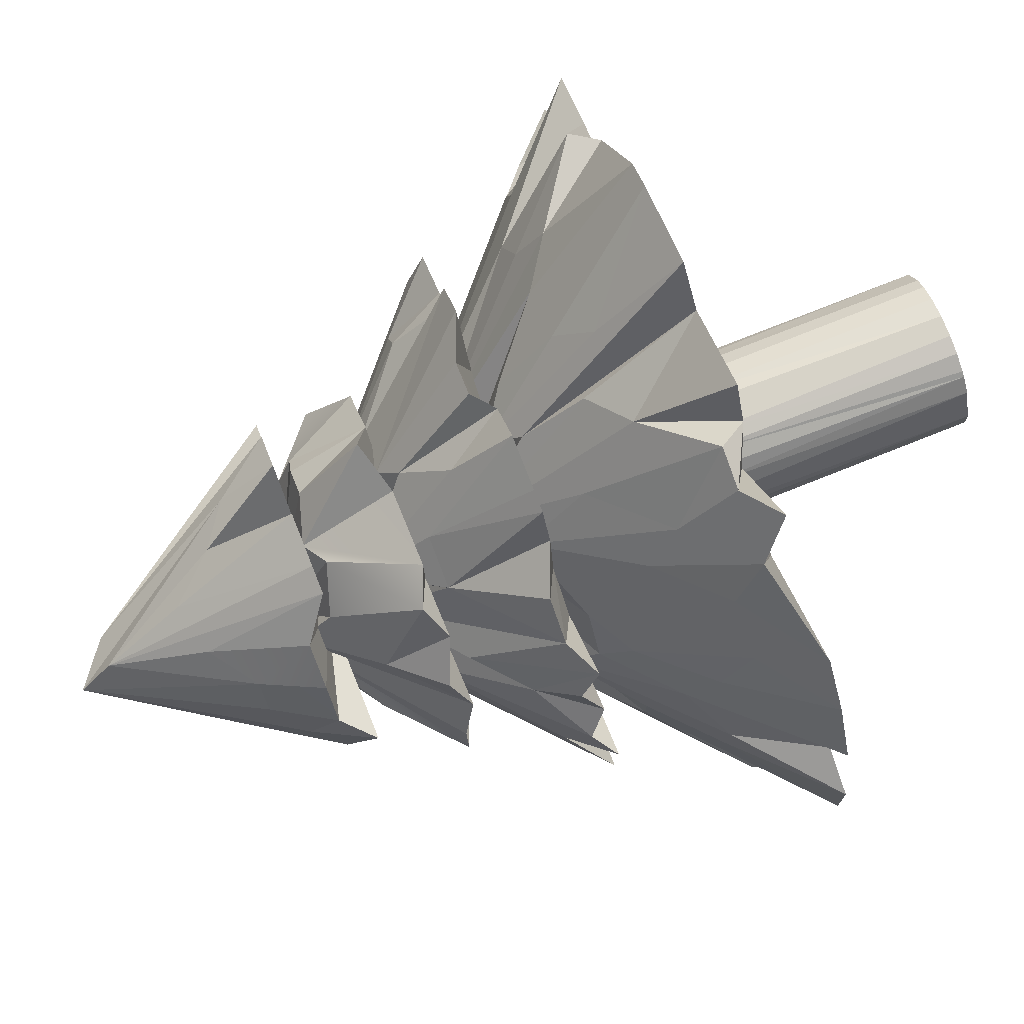
<metadata>
{"format":"obj","ext":"obj","renderer":"f3d","projection":"perspective","resolution":1024,"background":"white","views":[{"elev":77.5,"azim":-111.7,"up":"+Z"}]}
</metadata>
<code>
g default
v 0.5722 3.098 -0.5722
v -0.0633 3.098 -0.8093
v 0.5071 2.394 -0.8255
v 0.04945 2.121 1.272
v -0.09807 2.896 0.4076
v -0.36 1e-06 -0.103
v 0.351 1e-06 0.128
v -1.579 1.248 -0.3165
v -1.792 1.248 0.2115
v -0.3857 3.506 0.3857
v -0.01239 4.116 0.1503
v 0.1881 3.098 -0.4044
v 0.01717 3.273 -0.219
v -0.455 3.103 -0.2538
v -0.9107 2.724 0.2202
v 0.02446 2.653 0.1544
v -0.04568 2.896 -0.04568
v -1.041 2.209 -0.5306
v 0.8587 2.121 0.9295
v 1.122 2.121 -0.1312
v 0.6839 2.121 -0.1337
v -0.193 2.121 -0.03058
v 0.2612 2.121 0.4575
v 0.2738 2.896 -0.02146
v 0.3109 1.342 -0.2093
v 0.36 1.342 -0.103
v -0.1017 1.342 -0.3613
v 0.331 1.342 0.1673
v 0.2501 1.911 -1.052
v 0.09151 2.353 -0.3806
v -0.3525 1.248 -1.769
v -1.078 1.911 0.08732
v -0.3259 2.353 -0.03968
v -0.7547 1.248 1.638
v -0.2501 1.911 1.052
v 0.09824 1.775 1.227
v 0.6845 1.248 -0.3087
v 0.221 1.248 -0.9392
v 0.04002 1.248 -0.937
v -0.2769 1.248 -1.152
v -1.095 1.248 -0.453
v -0.8788 1.248 0.3276
v -0.4502 1.248 0.5515
v 0.8249 1.248 0.5004
v 0.1296 4.037 -0.1563
v 0.08423 3.232 -0.7177
v -0.1027 3.665 -0.4318
v -0.5269 3.098 -0.6176
v -0.3537 3.232 0.6301
v -0.1899 3.098 0.7893
v 0.07052 3.722 0.3993
v 0.7993 3.098 0.1266
v -0.2495 3.098 -0.2268
v -0.6566 3.232 0.3019
v -0.5311 3.232 0.49
v -0.0633 3.098 0.8093
v 0.04156 3.098 0.5302
v 0.4531 3.098 0.6774
v -0.0402 4.278 -0.02253
v -0.4244 2.723 -0.833
v -0.4244 2.723 0.833
v 0.4806 2.653 0.6113
v 0.6051 3.025 -0.04901
v 0.772 2.653 -0.6587
v 0.124 2.653 0.7831
v 0.7065 2.653 0.36
v 0.7913 2.481 -0.3658
v -0.6954 2.121 -0.8869
v -1.241 2.121 -0.2473
v -0.3474 2.578 0.6819
v -0.2967 2.121 1.233
v -0.1197 2.578 0.7559
v 0.222 2.121 1.108
v 0.489 2.208 1.064
v 0.8255 2.394 0.5071
v 1.129 2.212 0.321
v 0.5395 2.121 -0.632
v -0.107 2.121 -0.5158
v -0.3511 2.121 -0.5787
v -0.9295 2.121 -0.8587
v -0.5236 2.121 0.05759
v -0.632 2.121 0.5395
v -0.1978 2.121 1.249
v 1.149 2.121 0.5295
v 0.4802 2.121 0.2166
v 0.9418 2.394 -0.2271
v -0.02933 2.896 0.05756
v 0.3376 1e-06 -0.1569
v 0.2731 1e-06 -0.2536
v 0.1017 0 -0.3613
v -0.2939 1e-06 -0.2328
v -0.1293 -0 0.3497
v 0.1555 1e-06 0.3363
v 0.3646 1e-06 -0.07396
v 1.466 1.513 -0.4156
v 0.3165 1.248 -1.579
v -0.4727 1.775 -1.137
v -1.092 1.248 -1.184
v -1.422 1.375 -0.8746
v -1.219 1.762 -0.2412
v -0.942 1.513 1.198
v -0.3923 1.375 1.623
v 1.368 1.248 0.8418
v 1.792 1.248 -0.2115
v 0.9146 1.248 -0.7209
v -0.187 1.248 -1.6
v -1.121 1.248 -0.3162
v -1.464 1.248 -0.6722
v -1.181 1.248 -0.09256
v -1.803 1.248 -0.141
v -0.9683 1.248 0.6471
v -1.574 1.248 0.8819
v 0.2515 1.248 0.9035
v 0.8788 1.248 0.3276
v 1.579 1.248 -0.3165
v -0.1448 2.051 -0.9145
v 0.1384 2.353 0.2977
v 0.6529 2.201 0.3984
v 0.01239 4.116 -0.1503
v -0.2693 3.822 -0.2131
v -0.7229 3.238 -0.0271
v -0.1115 3.098 0.05679
v 0.05679 3.098 0.1115
v -0.5248 2.948 0.4495
v 0.1008 3.103 0.5111
v -0.7299 2.653 -0.2682
v -0.9302 2.722 -0.1091
v 0.1393 2.653 0.07099
v 0.1364 2.208 -1.163
v -0.5412 2.578 -0.5412
v 0.2736 2.683 0.591
v -0.9354 2.121 -0.6286
v -0.08873 2.121 0.1741
v 0.08873 2.121 0.1741
v 0.05811 1.342 -0.3682
v -0.02905 1.342 -0.3728
v -0.2079 -0 -0.3123
v -0.2079 1.342 -0.3123
v -0.3669 1.342 0.05678
v -0.2627 1.342 0.2613
v -0.1293 1.342 0.3497
v 0.2939 1.342 0.2301
v 0.3738 1e-06 0.0132
v 0.36 1e-06 -0.103
v 1.177 1.638 -0.7228
v 1.176 1.788 -0.3305
v 0.8958 1.638 -1.051
v 0.4203 2.051 -0.825
v -0.9984 1.911 -0.4162
v -0.7044 1.911 0.8209
v -0.6807 2.049 0.6313
v 0.1771 2.201 0.7441
v 0.9117 1.762 0.8445
v 0.4826 1.248 -0.1126
v 0.5831 1.248 -0.7345
v -0.453 1.248 -1.095
v -0.769 1.248 -0.901
v -0.5986 1.248 -0.3854
v -0.403 1.248 1.093
v 0.8563 1.248 1.089
v 1.164 1.248 -0.04566
v 0.7108 1.248 -0.04009
v -0.09151 2.353 -0.3806
v -0.08205 2.353 -0.04181
v -0.486 3.506 0.2476
v 0.6402 3.098 0.5043
v -0.03593 3.098 -0.4317
v -0.7843 3.098 0.2215
v 0.5302 3.098 0.04156
v -0.9383 2.726 0.03485
v 0.3572 2.724 0.8662
v -0.2542 2.653 -0.6143
v -0.5527 2.864 -0.5527
v -0.7386 2.726 0.5797
v -0.5563 2.653 0.7095
v 0.7832 2.653 -0.124
v -0.09891 2.121 -1.265
v -0.6135 2.21 0.9976
v 0.4775 2.683 0.4428
v 0.6415 2.684 0.1016
v -0.4344 2.121 0.7084
v 0.8308 2.121 0.7658
v 0.3464 2.121 0.02952
v 0.2315 1.342 0.2925
v -0.7573 1.788 -0.9587
v -0.9236 1.911 -0.5631
v -1.466 1.513 -0.4156
v -1.377 1.638 0.1069
v -0.6419 1.775 1.051
v 0.3732 1.248 -0.8898
v -0.7309 1.248 -0.6299
v -0.937 1.248 0.04002
v -0.5757 1.378 1.571
v -0.08209 1.248 0.7464
v -0.2115 1.248 1.792
v 0.3525 1.248 1.769
v 0.1265 1.248 0.2482
v 1.089 1.248 0.8563
v -0.4097 3.665 -0.1708
v 0.1899 3.098 0.7893
v 0.4479 3.37 0.4479
v 0.4424 3.665 -0.03578
v 0.4534 3.098 -0.278
v -0.6668 3.098 -0.2747
v 0.2476 3.506 0.486
v 0.7843 3.098 -0.2215
v 0.3735 3.031 -0.4726
v -0.2236 3.187 -0.3664
v -0.2359 3.103 0.463
v 0.05104 3.273 -0.008084
v 0.5455 3.019 0.278
v 0.1544 2.653 -0.02446
v -0.07099 2.653 -0.1393
v -0.1091 2.722 -0.9302
v 0.04607 2.653 -0.4189
v 0.8074 2.121 -0.5411
v 0.3698 2.394 -0.8954
v 0.2271 2.394 -0.9418
v -0.1016 2.684 -0.6415
v -0.3474 2.578 -0.6819
v -1.068 2.307 0.04056
v -0.5271 2.787 0.1045
v -0.3873 2.121 1.058
v 0.07502 2.394 0.9659
v 0.9354 2.121 0.6286
v 1.168 2.21 0.09001
v 0.193 2.121 -0.03058
v 0.3462 2.121 -1.225
v -0.03058 2.121 -0.193
v -0.1382 2.121 -0.1382
v 0.5395 2.121 0.632
v 0.1788 2.896 -0.2669
v 0.1686 1.342 -0.3323
v -0.3715 1e-06 -0.03038
v -0.2939 -0 0.2301
v 0.1555 1.342 0.3363
v 0.08716 1.342 0.3609
v 0.2315 -0 0.2925
v 0.36 1.342 0.1004
v 0.3738 1.342 0.0132
v 0.9587 1.788 -0.7573
v 1.276 1.638 -0.5272
v 0.6364 1.375 -1.543
v 0.4979 2.201 -0.5806
v 0.04912 1.788 -1.221
v -0.3238 1.638 -1.343
v -0.789 1.248 -1.404
v -0.6419 1.775 -1.051
v -1.184 1.248 -1.092
v -0.5308 2.353 -0.2705
v -0.7441 2.201 0.1771
v -0.8932 1.923 0.5952
v -0.825 2.051 0.4203
v -0.5792 1.628 1.262
v -0.2941 2.201 0.7061
v -0.1069 1.638 1.377
v -0.0932 2.353 0.5884
v 0.8819 1.248 1.574
v 0.39 2.049 0.8424
v 1.016 1.788 0.6778
v 1.6 1.248 0.187
v 0.581 2.353 -0.1398
v 0.9145 2.051 -0.1448
v 1.638 1.248 -0.7547
v 1.184 1.248 -1.092
v -0.6884 1.248 -0.1815
v -0.3165 1.248 1.579
v 0.187 1.248 1.6
v 0.7547 1.248 1.638
v 1.184 1.248 1.092
v 0.4566 1.248 0.1926
v 1.561 1.248 0.3779
v 0.4097 3.665 -0.1708
v -0.6152 3.236 -0.3782
v 0.5387 3.506 0.08533
v 0.7065 2.653 -0.36
v 0.3962 3.187 -0.165
v 0.36 2.653 -0.7065
v -0.8214 2.653 0.3773
v 0.07913 2.653 -1.012
v 0.7741 2.866 0.09025
v 0.5111 3.103 0.1008
v 0.8587 2.121 -0.9295
v -1.058 2.121 0.3873
v -0.9976 2.21 0.6135
v 0.7079 2.121 1.058
v 0.3178 2.121 -0.7678
v -1.249 2.121 0.1978
v 0.458 2.789 0.2795
v -0.3243 1e-06 -0.1831
v -0.2079 0 0.3096
v 1.021 1.628 -0.9409
v 1.009 1.248 -1.509
v -0.7547 1.248 -1.638
v -1.671 1.248 0.6911
v -1.167 1.502 0.9908
v -1.325 1.248 1.224
v -0.8746 1.375 1.422
v 0.8958 1.638 1.051
v 1.078 1.9 0.1707
v 1.224 1.248 -1.325
v 0.8183 1.248 -1.606
v 0.2115 1.248 -1.792
v -0.4935 1.248 -1.747
v -0.7713 1.248 -1.151
v -1.089 1.248 -0.8563
v -1.579 1.248 0.3165
v -1.509 1.248 1.009
v 0.6471 1.248 0.9683
v 1.301 1.248 -0.4778
v 1.152 1.248 -0.2769
v -0.5806 2.201 -0.4979
v 0.3757 2.353 0.3757
v -0.2876 3.37 -0.5644
v -0.4424 3.665 -0.03578
v -0.6256 3.37 0.09908
v -0.1708 3.665 0.4097
v 0.1503 4.116 0.01239
v 0.4914 3.098 0.2034
v 0.05679 3.098 -0.1115
v 0.06002 2.872 -0.7727
v -0.6047 3.019 -0.09578
v -0.2364 3.273 0.2364
v -0.02439 3.031 0.6019
v 0.334 3.031 0.5012
v 0.4726 3.031 0.3735
v 0.2769 2.653 -0.9803
v -0.833 2.723 -0.4244
v -0.1393 2.653 0.07099
v -0.2542 2.653 0.6143
v -0.247 2.653 0.8671
v -0.1873 3.273 -0.1149
v 0.4593 2.684 -0.4593
v 0.09807 2.896 -0.4076
v -0.6633 2.121 -1.081
v -0.6466 2.683 -0.0776
v -1.138 2.21 0.2752
v -0.8705 2.384 0.4435
v -0.7938 2.208 0.8605
v -0.2013 2.896 0.1119
v 0.321 2.212 1.129
v 0.2035 2.594 0.7249
v 0.8954 2.394 0.3698
v 1.041 2.209 -0.5306
v 0.08873 2.121 -0.1741
v 0.107 2.121 -0.5158
v -0.4293 2.121 -1.042
v -0.8079 2.121 -0.1942
v -0.9649 2.121 0.8233
v -0.07897 2.121 0.3386
v 0.2079 1e-06 -0.3123
v -0.01453 1e-06 -0.3751
v 0.08716 1.342 -0.3636
v -0.1017 0 -0.3613
v -0.2939 1.342 -0.2328
v -0.3376 1.342 -0.1569
v -0.3738 1.342 -0.01586
v -0.3669 -0 0.05678
v -0.3176 1.342 0.1935
v -0.2315 1e-06 0.2925
v -0.2079 1.342 0.3096
v -0.04358 -0 0.3678
v -0.05811 1.342 0.3655
v 0.05811 1e-06 0.3655
v 0.2834 -0 0.2405
v 1.404 1.248 -0.789
v 0.4734 2.353 -0.2412
v 1.241 1.623 -0.6322
v 0.5215 1.762 -1.128
v 0.7228 1.638 -1.177
v -0.1069 1.638 -1.377
v -0.4203 2.051 -0.825
v -0.7714 1.9 -0.7714
v -1.078 1.911 -0.08732
v -0.8856 2.062 -0.2476
v -1.362 1.628 0.2733
v -1.177 1.638 0.7228
v -1.137 1.775 0.4727
v 0.1106 2.049 0.9217
v 0.6778 1.788 1.016
v 0.4239 1.788 1.146
v 1.271 1.375 1.082
v 1.276 1.638 0.5272
v 0.8424 2.049 0.39
v 1.526 1.502 0.1156
v 0.5884 2.353 0.0932
v 1.518 1.5 -0.1774
v 1.089 1.248 -0.8563
v 0.8563 1.248 -1.089
v 0.3723 1.248 -0.6521
v 0.3779 1.248 -1.333
v 0.04358 1.248 -0.2752
v -0.4778 1.248 -1.301
v -0.3854 1.248 -0.5986
v -0.197 1.248 -0.197
v -0.2482 1.248 0.1265
v -0.04358 1.248 0.2752
v -0.6192 1.248 1.01
v 0.09256 1.248 1.181
v 0.9035 1.248 0.2515
v 1.814 1.248 -0.07049
v 0.2482 1.248 -0.1265
v -0.1771 2.201 -0.7441
v 0.04181 2.353 -0.08205
v -0.0144 2.353 0.09095
v -0.6266 2.594 0.4175
v 1.343 1.638 0.3238
v -0.5841 2.653 -0.6865
v -0.1828 2.209 -1.154
v -0.4656 2.121 0.1808
v 0.1774 1.5 -1.518
v 0.3238 1.638 1.343
v 0.1126 1.248 0.4826
v 0.5286 2.801 -0.6724
v -1.333 1.5 -0.749
v 1.638 1.248 0.7547
v -0.769 1.248 0.901
v 0.453 1.248 1.095
v -0.04605 3.273 -0.02346
v -0.5687 2.683 -0.3173
v 0.2627 1.342 -0.264
v -0.351 1.342 0.128
v -0.9035 1.248 0.2515
v -0.5515 1.248 0.4502
v 0.5556 1.248 0.5051
g pCylinder6
f 166 319 318
f 221 288 222
f 401 387 263
f 169 275 52
f 84 343 225
f 273 206 203
f 55 10 54
f 65 125 331
f 287 217 3
f 371 31 116
f 98 185 247
f 185 98 373
f 260 416 384
f 272 407 383
f 155 301 265
f 40 31 106
f 305 157 98
f 110 109 9
f 194 195 267
f 120 59 119
f 315 59 199
f 326 62 211
f 127 213 329
f 17 130 420
f 289 343 180
f 180 226 24
f 78 229 79
f 71 223 181
f 234 357 6
f 143 240 239
f 244 241 292
f 148 369 29
f 30 245 116
f 372 248 312
f 187 375 149
f 151 252 296
f 36 257 256
f 407 386 384
f 158 306 191
f 424 43 417
f 160 270 258
f 46 45 12
f 50 11 317
f 1 320 12
f 204 53 121
f 331 324 61
f 13 419 207
f 177 219 129
f 178 70 339
f 80 230 132
f 67 17 24
f 140 235 360
f 188 32 374
f 296 252 377
f 196 113 418
f 151 405 164
f 202 273 59
f 56 50 49
f 13 278 327
f 282 281 63
f 213 215 278
f 213 172 214
f 340 339 70
f 83 4 72
f 409 177 129
f 23 341 134
f 85 84 225
f 87 24 17
f 233 351 353
f 140 360 361
f 148 404 244
f 246 97 403
f 248 294 247
f 297 298 101
f 385 263 386
f 38 190 392
f 191 157 394
f 191 394 395
f 44 425 271
f 404 163 164
f 274 204 199
f 278 207 414
f 283 333 216
f 68 80 130
f 79 68 335
f 285 284 410
f 181 178 339
f 85 76 84
f 137 27 354
f 264 366 242
f 188 376 32
f 391 96 243
f 393 304 31
f 305 98 247
f 41 107 108
f 159 193 34
f 45 273 203
f 317 11 10
f 200 205 51
f 318 275 202
f 122 55 54
f 57 122 123
f 52 319 169
f 408 208 60
f 323 124 209
f 209 419 323
f 64 212 414
f 214 280 215
f 408 172 173
f 62 16 128
f 128 66 62
f 277 207 210
f 216 67 344
f 420 130 132
f 337 338 222
f 337 222 288
f 340 222 338
f 406 340 338
f 224 73 342
f 342 87 5
f 74 286 131
f 227 345 216
f 132 22 18
f 81 22 410
f 410 82 285
f 349 285 82
f 350 181 133
f 71 350 83
f 341 23 74
f 20 226 21
f 353 352 135
f 138 91 355
f 91 290 356
f 357 356 6
f 422 358 235
f 422 235 359
f 92 141 291
f 236 93 184
f 367 146 242
f 411 245 29
f 116 246 403
f 116 245 371
f 149 415 108
f 186 415 149
f 374 100 8
f 374 33 375
f 375 33 250
f 187 100 375
f 377 253 378
f 253 251 378
f 150 296 297
f 379 257 36
f 153 382 260
f 95 146 115
f 310 311 37
f 37 366 264
f 37 154 402
f 402 390 155
f 155 105 402
f 39 395 156
f 157 191 249
f 395 392 396
f 266 109 107
f 396 423 192
f 111 297 308
f 397 398 43
f 267 102 193
f 113 309 418
f 160 425 270
f 425 44 198
f 44 114 103
f 161 311 115
f 161 115 104
f 154 311 161
f 405 313 118
f 386 262 405
f 46 119 45
f 409 219 177
f 253 164 251
f 321 327 280
f 321 208 13
f 179 19 182
f 347 79 335
f 242 368 367
f 195 256 267
f 382 299 270
f 317 10 49
f 49 10 55
f 200 57 205
f 123 166 58
f 64 414 207
f 126 127 322
f 125 324 331
f 211 62 66
f 128 176 281
f 210 419 125
f 218 217 228
f 18 420 132
f 336 18 69
f 338 337 284
f 349 339 406
f 75 182 225
f 283 77 3
f 346 78 129
f 78 347 409
f 221 348 81
f 238 142 184
f 302 369 370
f 96 411 29
f 371 411 106
f 8 100 187
f 188 9 376
f 295 377 378
f 298 34 254
f 298 254 189
f 102 256 35
f 268 36 256
f 268 196 379
f 260 382 103
f 303 96 39
f 108 99 41
f 417 398 298
f 417 298 297
f 196 268 113
f 258 418 309
f 416 400 272
f 416 103 114
f 203 1 45
f 121 316 315
f 206 273 202
f 320 167 12
f 122 53 314
f 121 122 168
f 123 169 319
f 320 203 206
f 126 14 328
f 14 322 332
f 332 170 15
f 125 171 325
f 326 211 210
f 210 325 326
f 211 282 210
f 213 127 126
f 16 65 330
f 333 232 67
f 335 220 347
f 341 74 342
f 226 20 24
f 79 229 230
f 22 133 410
f 410 337 81
f 133 181 82
f 183 85 227
f 183 227 21
f 21 226 183
f 26 144 88
f 357 234 139
f 361 360 141
f 237 362 364
f 94 240 143
f 241 244 367
f 370 244 147
f 304 294 97
f 249 99 186
f 149 375 250
f 186 312 373
f 377 252 253
f 252 151 253
f 150 255 151
f 193 102 254
f 189 255 150
f 256 195 268
f 35 255 254
f 117 380 313
f 386 407 300
f 115 146 387
f 402 105 37
f 302 293 389
f 390 392 190
f 156 40 39
f 192 109 266
f 194 397 413
f 413 397 197
f 113 413 197
f 197 309 113
f 271 425 197
f 162 271 402
f 250 164 312
f 45 1 12
f 47 119 46
f 47 2 314
f 120 119 48
f 315 316 59
f 165 59 316
f 202 275 169
f 122 49 55
f 122 57 49
f 60 208 214
f 322 14 126
f 332 322 170
f 279 419 15
f 171 125 65
f 282 211 66
f 282 66 281
f 281 176 63
f 170 329 15
f 330 65 331
f 86 344 67
f 347 219 409
f 130 220 68
f 130 80 132
f 336 420 18
f 222 336 221
f 406 338 349
f 72 70 71
f 72 4 224
f 4 73 224
f 74 131 342
f 131 286 19
f 179 182 75
f 180 343 76
f 216 345 77
f 337 410 284
f 87 70 5
f 234 358 139
f 359 235 140
f 241 145 265
f 370 147 293
f 147 301 293
f 96 29 369
f 369 243 96
f 377 308 296
f 101 298 189
f 102 35 254
f 381 412 269
f 401 263 385
f 38 391 190
f 39 106 303
f 394 157 305
f 417 43 398
f 159 267 193
f 194 413 195
f 195 413 399
f 418 269 196
f 197 160 309
f 154 37 311
f 404 30 116
f 117 405 152
f 405 117 313
f 47 314 119
f 48 274 120
f 59 120 199
f 56 11 50
f 201 59 11
f 58 166 201
f 166 318 201
f 46 12 167
f 314 167 122
f 48 314 53
f 204 274 53
f 168 122 54
f 200 56 57
f 57 123 205
f 64 277 276
f 321 13 327
f 419 332 15
f 323 419 279
f 62 325 171
f 212 64 276
f 278 414 212
f 213 173 172
f 170 127 329
f 330 175 329
f 176 128 212
f 419 210 207
f 218 334 217
f 334 17 232
f 334 232 3
f 130 17 220
f 223 70 178
f 341 342 73
f 77 283 216
f 346 287 229
f 129 78 409
f 78 346 229
f 68 79 80
f 82 339 349
f 82 410 133
f 231 23 134
f 85 182 134
f 222 87 17
f 89 25 88
f 421 351 233
f 25 89 421
f 135 352 136
f 364 93 236
f 236 237 364
f 365 28 142
f 241 367 145
f 148 30 404
f 244 370 148
f 403 163 116
f 312 185 373
f 415 99 108
f 378 251 376
f 32 251 33
f 112 308 377
f 193 254 34
f 381 152 412
f 386 300 385
f 392 395 39
f 107 41 266
f 192 395 396
f 396 424 42
f 43 396 397
f 400 114 271
f 262 404 405
f 46 2 47
f 121 315 204
f 316 168 54
f 165 316 54
f 51 56 200
f 275 319 52
f 48 53 274
f 276 277 176
f 325 62 326
f 327 215 280
f 60 172 408
f 329 174 279
f 61 330 331
f 171 16 62
f 217 334 3
f 228 129 218
f 338 284 285
f 71 83 72
f 226 180 76
f 344 227 216
f 18 22 348
f 221 69 348
f 288 81 337
f 181 339 82
f 223 178 181
f 83 350 4
f 73 134 341
f 74 231 286
f 74 23 231
f 183 226 76
f 344 86 21
f 354 136 352
f 137 138 27
f 138 137 91
f 141 360 291
f 92 362 363
f 143 239 7
f 264 242 95
f 265 301 292
f 292 241 265
f 370 293 302
f 96 303 411
f 106 31 371
f 186 99 415
f 378 307 295
f 112 377 295
f 296 308 297
f 267 256 102
f 36 268 379
f 258 270 299
f 416 260 103
f 383 416 272
f 261 407 272
f 300 407 261
f 385 261 401
f 401 104 387
f 388 265 366
f 366 37 105
f 105 388 366
f 389 293 301
f 155 389 301
f 243 302 391
f 302 390 190
f 190 391 302
f 393 294 304
f 40 393 31
f 247 156 305
f 305 156 394
f 306 99 249
f 191 306 249
f 107 8 108
f 110 8 109
f 423 42 307
f 112 111 308
f 112 42 111
f 34 398 159
f 268 399 113
f 258 269 418
f 198 103 382
f 382 270 198
f 270 425 198
f 114 400 416
f 261 400 162
f 162 161 261
f 310 264 115
f 311 310 115
f 404 116 163
f 45 59 273
f 45 119 59
f 48 119 314
f 204 315 199
f 199 120 274
f 121 168 316
f 54 10 165
f 165 10 59
f 10 11 59
f 49 50 317
f 56 51 11
f 58 201 205
f 201 11 205
f 11 51 205
f 319 275 318
f 59 201 318
f 169 206 202
f 59 318 202
f 203 320 1
f 320 122 167
f 46 167 2
f 2 167 314
f 122 121 53
f 56 49 57
f 58 205 123
f 166 123 319
f 123 122 169
f 169 122 320
f 169 320 206
f 207 277 64
f 13 207 278
f 214 321 280
f 321 214 208
f 173 208 408
f 208 332 419
f 328 14 173
f 173 332 208
f 332 173 14
f 170 322 127
f 279 174 124
f 279 124 323
f 61 124 175
f 61 209 124
f 124 174 175
f 61 324 209
f 324 419 209
f 419 324 125
f 325 210 125
f 176 277 63
f 210 63 277
f 210 282 63
f 212 213 278
f 278 215 327
f 215 213 214
f 60 214 172
f 213 126 173
f 173 126 328
f 279 15 329
f 329 175 174
f 175 330 61
f 329 213 16
f 329 16 330
f 65 16 171
f 16 213 128
f 128 213 212
f 281 66 128
f 212 276 176
f 208 419 13
f 216 333 67
f 283 3 333
f 232 333 3
f 218 219 334
f 218 129 219
f 220 17 219
f 68 220 335
f 220 219 347
f 336 17 420
f 336 69 221
f 222 17 336
f 349 338 285
f 406 339 340
f 223 71 70
f 224 5 72
f 5 70 72
f 131 87 342
f 5 224 342
f 87 131 179
f 131 19 179
f 84 76 343
f 289 75 343
f 75 225 343
f 180 87 289
f 289 179 75
f 24 87 180
f 86 67 24
f 24 20 86
f 227 344 21
f 287 77 345
f 77 287 3
f 345 229 287
f 217 287 228
f 228 287 346
f 346 129 228
f 347 78 79
f 230 80 79
f 229 345 230
f 230 345 22
f 22 132 230
f 18 348 69
f 22 81 348
f 288 221 81
f 22 345 133
f 133 345 350
f 181 350 71
f 350 345 134
f 350 134 4
f 73 4 134
f 19 286 231
f 182 19 231
f 182 231 134
f 225 182 85
f 134 345 227
f 227 85 134
f 85 183 76
f 86 20 21
f 67 232 17
f 334 219 17
f 222 340 87
f 340 70 87
f 179 289 87
f 88 25 26
f 89 351 421
f 90 353 351
f 90 352 353
f 27 136 354
f 356 290 6
f 91 356 355
f 139 358 422
f 141 92 363
f 363 362 237
f 93 238 184
f 142 238 365
f 365 7 28
f 28 7 239
f 240 94 26
f 94 144 26
f 265 145 366
f 368 242 366
f 368 366 145
f 244 404 367
f 145 367 368
f 147 292 301
f 244 292 147
f 302 243 369
f 29 30 148
f 370 369 148
f 106 411 303
f 411 371 245
f 29 245 30
f 304 97 246
f 116 31 246
f 31 304 246
f 185 248 247
f 97 294 248
f 164 163 372
f 372 97 248
f 403 97 163
f 97 372 163
f 249 186 373
f 373 98 249
f 312 248 185
f 108 8 187
f 187 149 108
f 186 149 250
f 250 312 186
f 110 9 188
f 188 374 110
f 8 110 374
f 375 100 374
f 307 378 376
f 376 9 307
f 376 251 32
f 33 374 32
f 253 151 164
f 297 101 150
f 151 296 150
f 189 150 101
f 255 189 254
f 257 35 256
f 257 255 35
f 196 269 412
f 379 196 412
f 412 152 379
f 152 405 379
f 379 405 257
f 299 380 258
f 381 269 380
f 380 269 258
f 259 380 117
f 259 381 380
f 117 152 259
f 259 152 381
f 153 299 382
f 260 313 153
f 299 313 380
f 153 313 299
f 384 416 383
f 384 386 118
f 118 313 260
f 118 260 384
f 261 385 300
f 384 383 407
f 115 264 95
f 95 242 146
f 387 104 115
f 146 367 262
f 263 146 262
f 387 146 263
f 386 263 262
f 264 310 37
f 105 155 265
f 265 388 105
f 392 390 402
f 155 390 302
f 302 389 155
f 38 39 96
f 96 391 38
f 38 392 39
f 39 40 106
f 40 156 393
f 247 294 156
f 294 393 156
f 156 395 394
f 249 98 157
f 191 395 158
f 158 41 99
f 99 306 158
f 41 395 266
f 158 395 41
f 107 109 8
f 192 266 395
f 109 192 9
f 192 423 307
f 192 307 9
f 42 423 396
f 307 42 295
f 42 112 295
f 111 42 424
f 424 417 111
f 417 297 111
f 396 392 397
f 424 396 43
f 34 298 398
f 159 398 397
f 159 194 267
f 397 392 197
f 159 397 194
f 195 399 268
f 399 413 113
f 258 309 160
f 425 160 197
f 198 44 103
f 197 392 271
f 44 271 114
f 261 272 400
f 400 271 162
f 401 261 161
f 401 161 104
f 271 392 402
f 154 162 402
f 161 162 154
f 312 164 372
f 33 164 250
f 251 164 33
f 151 255 405
f 255 257 405
f 405 404 164
f 405 118 386
f 367 404 262

</code>
